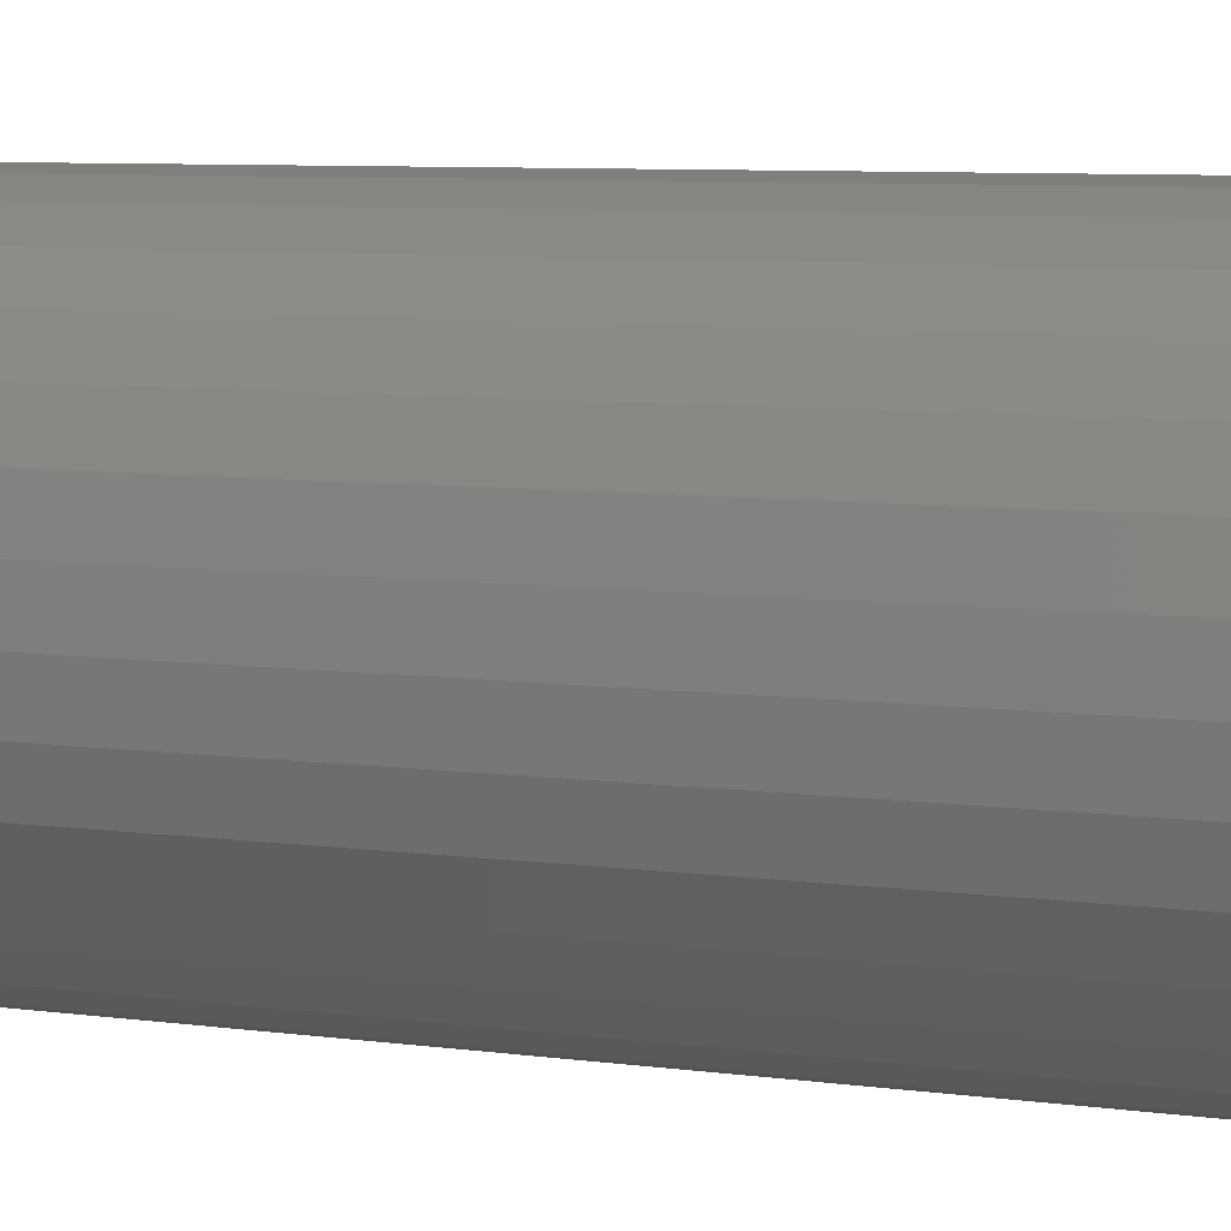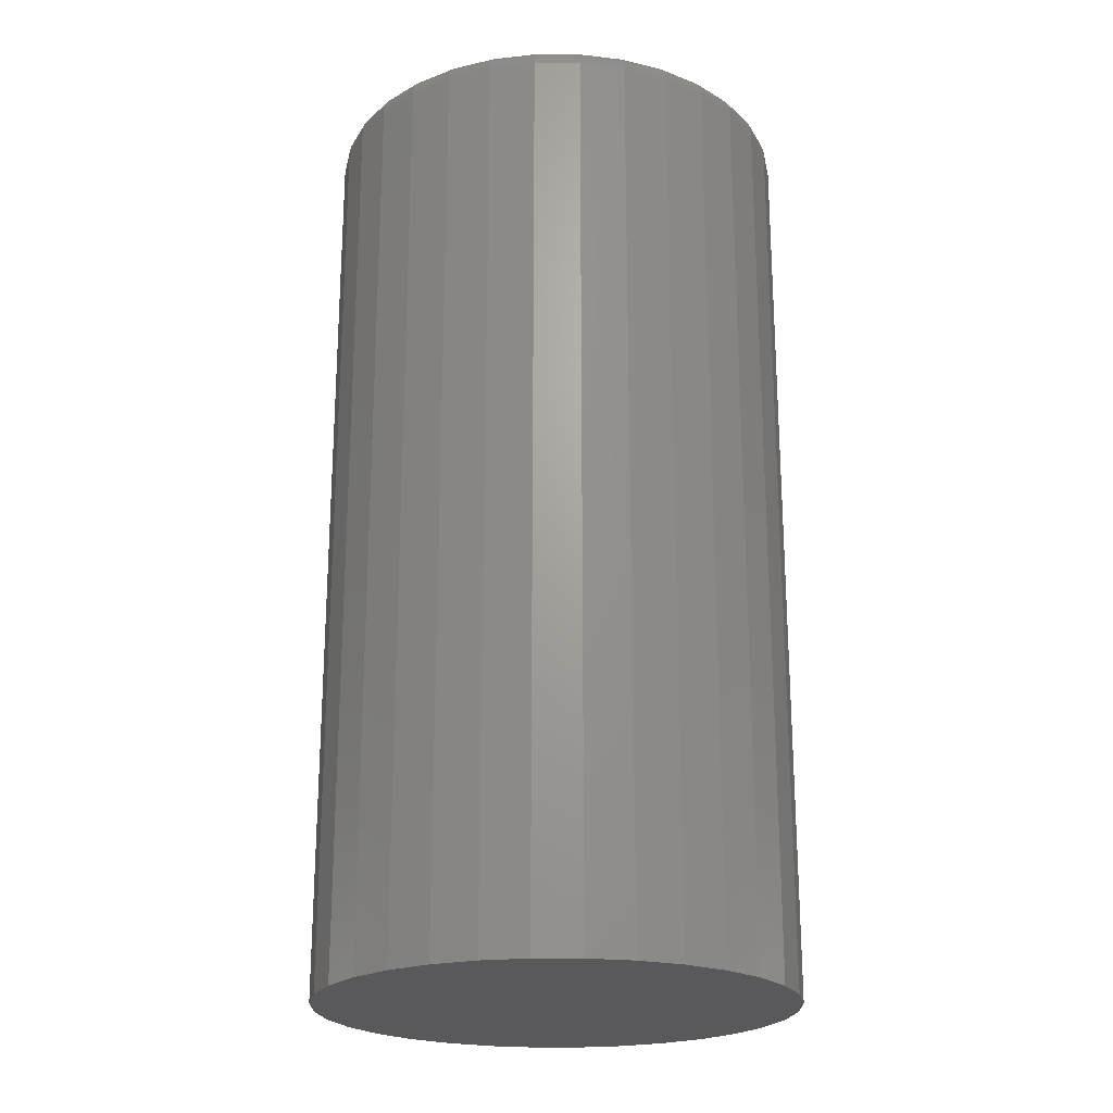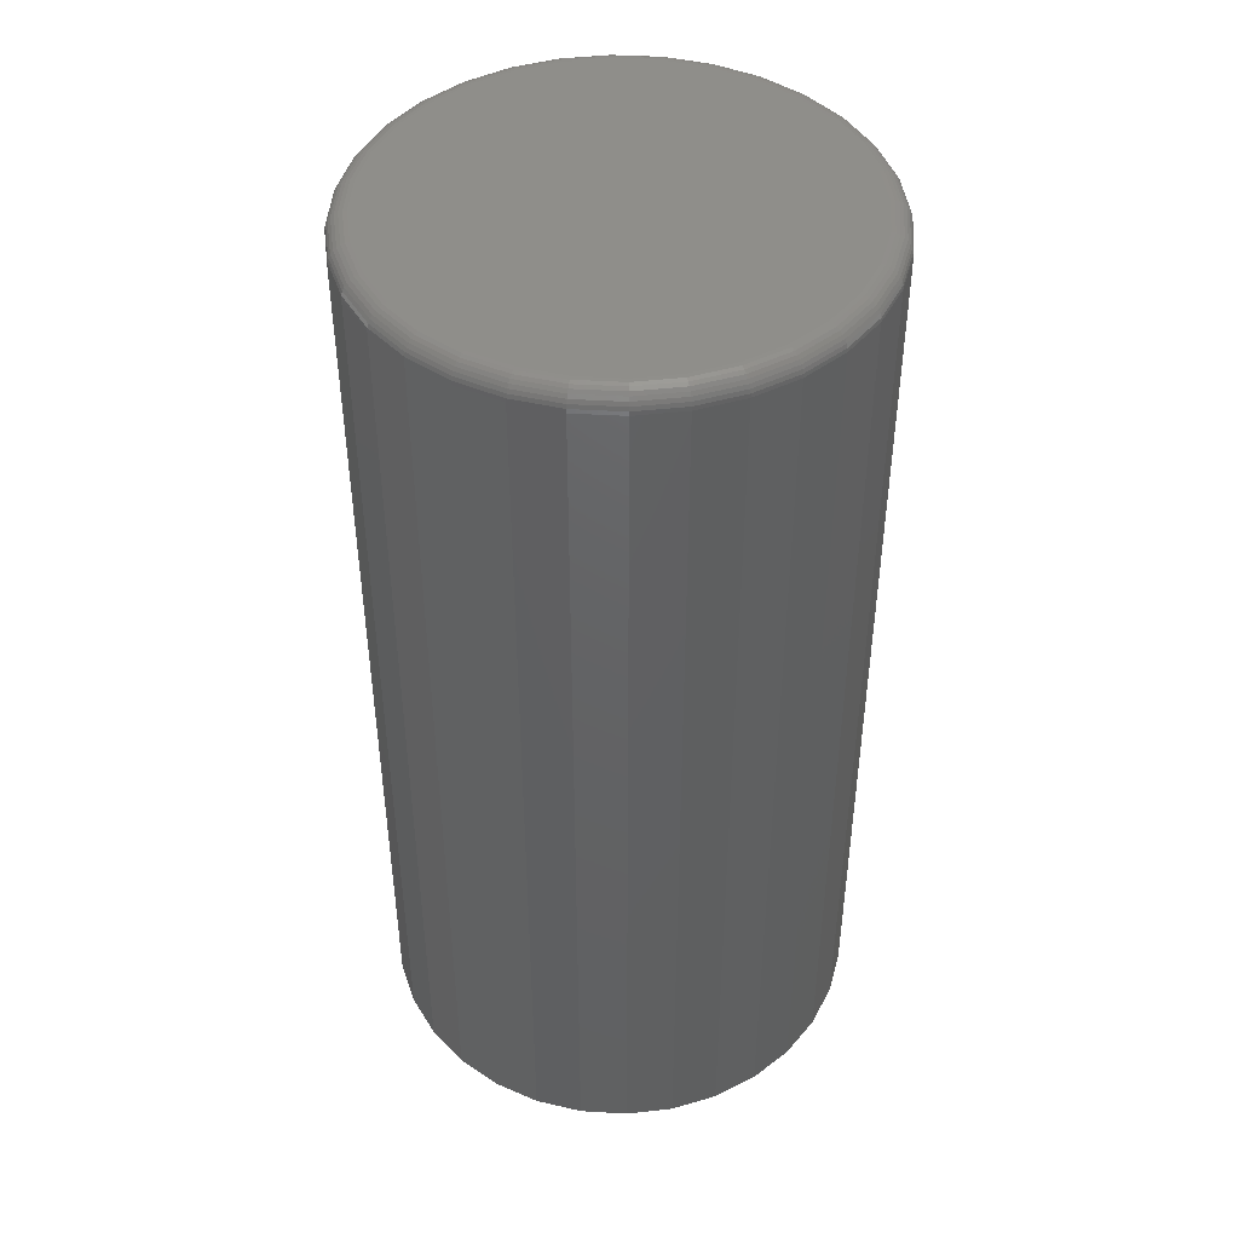
<metadata>
{"format":"stl","ext":"stl","renderer":"f3d","projection":"perspective","resolution":1024,"background":"white","views":[{"elev":7.7,"azim":-69.2,"up":"+Y"},{"elev":-22.1,"azim":-163.3,"up":"+Z"},{"elev":45.1,"azim":-58.0,"up":"+Z"}]}
</metadata>
<code>
# stl→obj: 320 verts, 636 faces
v -0.03194 0.1705 0.75
v 0.03589 0.1705 0.75
v 0.001974 0.1738 0.75
v -0.06456 0.1606 0.75
v 0.0685 0.1606 0.75
v 0.0685 -0.1606 0.75
v -0.03194 -0.1705 0.75
v 0.03589 -0.1705 0.75
v 0.001974 -0.1738 0.75
v 0.09856 0.1445 0.75
v -0.09461 0.1445 0.75
v 0.1249 0.1229 0.75
v -0.121 0.1229 0.75
v 0.1465 0.09659 0.75
v -0.1426 0.09659 0.75
v 0.1626 0.06653 0.75
v -0.1586 0.06653 0.75
v 0.1725 0.03392 0.75
v -0.1685 0.03392 0.75
v 0.1758 1.019e-16 0.75
v -0.1719 -1.43e-16 0.75
v 0.1725 -0.03392 0.75
v -0.1685 -0.03392 0.75
v 0.1626 -0.06653 0.75
v -0.1586 -0.06653 0.75
v 0.1465 -0.09659 0.75
v -0.1426 -0.09659 0.75
v 0.1249 -0.1229 0.75
v -0.121 -0.1229 0.75
v 0.09856 -0.1445 0.75
v -0.09461 -0.1445 0.75
v -0.06456 -0.1606 0.75
v 0.1914 0 0
v 0.1914 -2.147e-16 0.7344
v 0.1878 -0.03696 0
v 0.1878 -0.03696 0.7344
v 0.177 -0.07251 0
v 0.177 -0.07251 0.7344
v 0.1595 -0.1053 0
v 0.1595 -0.1053 0.7344
v 0.136 -0.134 0
v 0.136 -0.134 0.7344
v 0.1072 -0.1575 0
v 0.1072 -0.1575 0.7344
v 0.07448 -0.1751 0
v 0.07448 -0.1751 0.7344
v 0.03894 -0.1858 0
v 0.03894 -0.1858 0.7344
v 0.001974 -0.1895 0
v 0.001974 -0.1895 0.7344
v -0.03499 -0.1858 0
v -0.03499 -0.1858 0.7344
v -0.07053 -0.1751 0
v -0.07053 -0.1751 0.7344
v -0.1033 -0.1575 0
v -0.1033 -0.1575 0.7344
v -0.132 -0.134 0
v -0.132 -0.134 0.7344
v -0.1556 -0.1053 0
v -0.1556 -0.1053 0.7344
v -0.1731 -0.07251 0
v -0.1731 -0.07251 0.7344
v -0.1839 -0.03696 0
v -0.1839 -0.03696 0.7344
v -0.1875 2.32e-17 0
v -0.1875 2.32e-17 0.7344
v -0.1839 0.03696 0
v -0.1839 0.03696 0.7344
v -0.1731 0.07251 0
v -0.1731 0.07251 0.7344
v -0.1556 0.1053 0
v -0.1556 0.1053 0.7344
v -0.132 0.134 0
v -0.132 0.134 0.7344
v -0.1033 0.1575 0
v -0.1033 0.1575 0.7344
v -0.07053 0.1751 0
v -0.07053 0.1751 0.7344
v -0.03499 0.1858 0
v -0.03499 0.1858 0.7344
v 0.001974 0.1895 0
v 0.001974 0.1895 0.7344
v 0.03894 0.1858 0
v 0.03894 0.1858 0.7344
v 0.07448 0.1751 0
v 0.07448 0.1751 0.7344
v 0.1072 0.1575 0
v 0.1072 0.1575 0.7344
v 0.136 0.134 0
v 0.136 0.134 0.7344
v 0.1595 0.1053 0
v 0.1595 0.1053 0.7344
v 0.177 0.07251 0
v 0.177 0.07251 0.7344
v 0.1878 0.03696 0
v 0.1878 0.03696 0.7344
v 0.1789 0 0.7497
v 0.1755 -0.03451 0.7497
v 0.1818 0 0.7488
v 0.1783 -0.03508 0.7488
v 0.1845 0 0.7474
v 0.181 -0.03561 0.7474
v 0.1869 0 0.7454
v 0.1833 -0.03607 0.7454
v 0.1888 0 0.7431
v 0.1852 -0.03645 0.7431
v 0.1903 0 0.7404
v 0.1866 -0.03673 0.7404
v 0.1911 0 0.7374
v 0.1875 -0.03691 0.7374
v -0.1715 -0.03451 0.7497
v -0.1749 8.327e-17 0.7497
v -0.1744 -0.03508 0.7488
v -0.1779 6.939e-17 0.7488
v -0.177 -0.03561 0.7474
v -0.1806 6.939e-17 0.7474
v -0.1794 -0.03607 0.7454
v -0.1829 8.327e-17 0.7454
v -0.1813 -0.03645 0.7431
v -0.1849 8.327e-17 0.7431
v -0.1827 -0.03673 0.7404
v -0.1863 6.939e-17 0.7404
v -0.1836 -0.03691 0.7374
v -0.1872 6.939e-17 0.7374
v -0.1615 -0.0677 0.7497
v -0.1642 -0.06882 0.7488
v -0.1667 -0.06985 0.7474
v -0.1688 -0.07076 0.7454
v -0.1706 -0.0715 0.7431
v -0.172 -0.07205 0.7404
v -0.1728 -0.07239 0.7374
v -0.1451 -0.09828 0.7497
v -0.1475 -0.09991 0.7488
v -0.1498 -0.1014 0.7474
v -0.1518 -0.1027 0.7454
v -0.1534 -0.1038 0.7431
v -0.1546 -0.1046 0.7404
v -0.1553 -0.1051 0.7374
v -0.1231 -0.1251 0.7497
v -0.1252 -0.1272 0.7488
v -0.1271 -0.1291 0.7474
v -0.1288 -0.1307 0.7454
v -0.1301 -0.1321 0.7431
v -0.1312 -0.1331 0.7404
v -0.1318 -0.1338 0.7374
v -0.09631 -0.1471 0.7497
v -0.09793 -0.1495 0.7488
v -0.09943 -0.1518 0.7474
v -0.1007 -0.1537 0.7454
v -0.1018 -0.1554 0.7431
v -0.1026 -0.1566 0.7404
v -0.1031 -0.1573 0.7374
v -0.06572 -0.1634 0.7497
v -0.06684 -0.1661 0.7488
v -0.06788 -0.1686 0.7474
v -0.06878 -0.1708 0.7454
v -0.06953 -0.1726 0.7431
v -0.07008 -0.174 0.7404
v -0.07042 -0.1748 0.7374
v -0.03254 -0.1735 0.7497
v -0.03311 -0.1764 0.7488
v -0.03364 -0.179 0.7474
v -0.0341 -0.1813 0.7454
v -0.03448 -0.1833 0.7431
v -0.03476 -0.1847 0.7404
v -0.03493 -0.1855 0.7374
v 0.001974 -0.1769 0.7497
v 0.001974 -0.1798 0.7488
v 0.001974 -0.1825 0.7474
v 0.001974 -0.1849 0.7454
v 0.001974 -0.1868 0.7431
v 0.001974 -0.1883 0.7404
v 0.001974 -0.1892 0.7374
v 0.03648 -0.1735 0.7497
v 0.03706 -0.1764 0.7488
v 0.03758 -0.179 0.7474
v 0.03805 -0.1813 0.7454
v 0.03842 -0.1833 0.7431
v 0.03871 -0.1847 0.7404
v 0.03888 -0.1855 0.7374
v 0.06967 -0.1634 0.7497
v 0.07079 -0.1661 0.7488
v 0.07182 -0.1686 0.7474
v 0.07273 -0.1708 0.7454
v 0.07347 -0.1726 0.7431
v 0.07403 -0.174 0.7404
v 0.07437 -0.1748 0.7374
v 0.1003 -0.1471 0.7497
v 0.1019 -0.1495 0.7488
v 0.1034 -0.1518 0.7474
v 0.1047 -0.1537 0.7454
v 0.1058 -0.1554 0.7431
v 0.1066 -0.1566 0.7404
v 0.1071 -0.1573 0.7374
v 0.1271 -0.1251 0.7497
v 0.1291 -0.1272 0.7488
v 0.131 -0.1291 0.7474
v 0.1327 -0.1307 0.7454
v 0.1341 -0.1321 0.7431
v 0.1351 -0.1331 0.7404
v 0.1357 -0.1338 0.7374
v 0.1491 -0.09828 0.7497
v 0.1515 -0.09991 0.7488
v 0.1537 -0.1014 0.7474
v 0.1557 -0.1027 0.7454
v 0.1573 -0.1038 0.7431
v 0.1585 -0.1046 0.7404
v 0.1593 -0.1051 0.7374
v 0.1654 -0.0677 0.7497
v 0.1681 -0.06882 0.7488
v 0.1706 -0.06985 0.7474
v 0.1728 -0.07076 0.7454
v 0.1746 -0.0715 0.7431
v 0.1759 -0.07205 0.7404
v 0.1767 -0.07239 0.7374
v -0.1715 0.03451 0.7497
v -0.1744 0.03508 0.7488
v -0.177 0.03561 0.7474
v -0.1794 0.03607 0.7454
v -0.1813 0.03645 0.7431
v -0.1827 0.03673 0.7404
v -0.1836 0.03691 0.7374
v 0.1755 0.03451 0.7497
v 0.1783 0.03508 0.7488
v 0.181 0.03561 0.7474
v 0.1833 0.03607 0.7454
v 0.1852 0.03645 0.7431
v 0.1866 0.03673 0.7404
v 0.1875 0.03691 0.7374
v 0.1654 0.0677 0.7497
v 0.1681 0.06882 0.7488
v 0.1706 0.06985 0.7474
v 0.1728 0.07076 0.7454
v 0.1746 0.0715 0.7431
v 0.1759 0.07205 0.7404
v 0.1767 0.07239 0.7374
v 0.1491 0.09828 0.7497
v 0.1515 0.09991 0.7488
v 0.1537 0.1014 0.7474
v 0.1557 0.1027 0.7454
v 0.1573 0.1038 0.7431
v 0.1585 0.1046 0.7404
v 0.1593 0.1051 0.7374
v 0.1271 0.1251 0.7497
v 0.1291 0.1272 0.7488
v 0.131 0.1291 0.7474
v 0.1327 0.1307 0.7454
v 0.1341 0.1321 0.7431
v 0.1351 0.1331 0.7404
v 0.1357 0.1338 0.7374
v 0.1003 0.1471 0.7497
v 0.1019 0.1495 0.7488
v 0.1034 0.1518 0.7474
v 0.1047 0.1537 0.7454
v 0.1058 0.1554 0.7431
v 0.1066 0.1566 0.7404
v 0.1071 0.1573 0.7374
v 0.06967 0.1634 0.7497
v 0.07079 0.1661 0.7488
v 0.07182 0.1686 0.7474
v 0.07273 0.1708 0.7454
v 0.07347 0.1726 0.7431
v 0.07403 0.174 0.7404
v 0.07437 0.1748 0.7374
v 0.03648 0.1735 0.7497
v 0.03706 0.1764 0.7488
v 0.03758 0.179 0.7474
v 0.03805 0.1813 0.7454
v 0.03842 0.1833 0.7431
v 0.03871 0.1847 0.7404
v 0.03888 0.1855 0.7374
v 0.001974 0.1769 0.7497
v 0.001974 0.1798 0.7488
v 0.001974 0.1825 0.7474
v 0.001974 0.1849 0.7454
v 0.001974 0.1868 0.7431
v 0.001974 0.1883 0.7404
v 0.001974 0.1892 0.7374
v -0.03254 0.1735 0.7497
v -0.03311 0.1764 0.7488
v -0.03364 0.179 0.7474
v -0.0341 0.1813 0.7454
v -0.03448 0.1833 0.7431
v -0.03476 0.1847 0.7404
v -0.03493 0.1855 0.7374
v -0.06572 0.1634 0.7497
v -0.06684 0.1661 0.7488
v -0.06788 0.1686 0.7474
v -0.06878 0.1708 0.7454
v -0.06953 0.1726 0.7431
v -0.07008 0.174 0.7404
v -0.07042 0.1748 0.7374
v -0.09631 0.1471 0.7497
v -0.09793 0.1495 0.7488
v -0.09943 0.1518 0.7474
v -0.1007 0.1537 0.7454
v -0.1018 0.1554 0.7431
v -0.1026 0.1566 0.7404
v -0.1031 0.1573 0.7374
v -0.1231 0.1251 0.7497
v -0.1252 0.1272 0.7488
v -0.1271 0.1291 0.7474
v -0.1288 0.1307 0.7454
v -0.1301 0.1321 0.7431
v -0.1312 0.1331 0.7404
v -0.1318 0.1338 0.7374
v -0.1451 0.09828 0.7497
v -0.1475 0.09991 0.7488
v -0.1498 0.1014 0.7474
v -0.1518 0.1027 0.7454
v -0.1534 0.1038 0.7431
v -0.1546 0.1046 0.7404
v -0.1553 0.1051 0.7374
v -0.1615 0.0677 0.7497
v -0.1642 0.06882 0.7488
v -0.1667 0.06985 0.7474
v -0.1688 0.07076 0.7454
v -0.1706 0.0715 0.7431
v -0.172 0.07205 0.7404
v -0.1728 0.07239 0.7374
f 1 2 3
f 2 1 4
f 2 4 5
f 6 7 8
f 8 7 9
f 5 4 10
f 10 4 11
f 10 11 12
f 12 11 13
f 12 13 14
f 14 13 15
f 14 15 16
f 16 15 17
f 16 17 18
f 18 17 19
f 18 19 20
f 20 19 21
f 20 21 22
f 22 21 23
f 22 23 24
f 24 23 25
f 24 25 26
f 26 25 27
f 26 27 28
f 28 27 29
f 28 29 30
f 30 29 31
f 30 31 6
f 6 31 32
f 6 32 7
f 33 34 35
f 35 34 36
f 35 36 37
f 37 36 38
f 37 38 39
f 39 38 40
f 39 40 41
f 41 40 42
f 41 42 43
f 43 42 44
f 43 44 45
f 45 44 46
f 45 46 47
f 47 46 48
f 47 48 49
f 49 48 50
f 49 50 51
f 51 50 52
f 51 52 53
f 53 52 54
f 53 54 55
f 55 54 56
f 55 56 57
f 57 56 58
f 57 58 59
f 59 58 60
f 59 60 61
f 61 60 62
f 61 62 63
f 63 62 64
f 63 64 65
f 65 64 66
f 65 66 67
f 67 66 68
f 67 68 69
f 69 68 70
f 69 70 71
f 71 70 72
f 71 72 73
f 73 72 74
f 73 74 75
f 75 74 76
f 75 76 77
f 77 76 78
f 77 78 79
f 79 78 80
f 79 80 81
f 81 80 82
f 81 82 83
f 83 82 84
f 83 84 85
f 85 84 86
f 85 86 87
f 87 86 88
f 87 88 89
f 89 88 90
f 89 90 91
f 91 90 92
f 91 92 93
f 93 92 94
f 93 94 95
f 95 94 96
f 95 96 33
f 33 96 34
f 20 22 97
f 97 22 98
f 97 98 99
f 99 98 100
f 99 100 101
f 101 100 102
f 101 102 103
f 103 102 104
f 103 104 105
f 105 104 106
f 105 106 107
f 107 106 108
f 107 108 109
f 109 108 110
f 109 110 34
f 34 110 36
f 23 21 111
f 111 21 112
f 111 112 113
f 113 112 114
f 113 114 115
f 115 114 116
f 115 116 117
f 117 116 118
f 117 118 119
f 119 118 120
f 119 120 121
f 121 120 122
f 121 122 123
f 123 122 124
f 123 124 64
f 64 124 66
f 25 23 125
f 125 23 111
f 125 111 126
f 126 111 113
f 126 113 127
f 127 113 115
f 127 115 128
f 128 115 117
f 128 117 129
f 129 117 119
f 129 119 130
f 130 119 121
f 130 121 131
f 131 121 123
f 131 123 62
f 62 123 64
f 27 25 132
f 132 25 125
f 132 125 133
f 133 125 126
f 133 126 134
f 134 126 127
f 134 127 135
f 135 127 128
f 135 128 136
f 136 128 129
f 136 129 137
f 137 129 130
f 137 130 138
f 138 130 131
f 138 131 60
f 60 131 62
f 29 27 139
f 139 27 132
f 139 132 140
f 140 132 133
f 140 133 141
f 141 133 134
f 141 134 142
f 142 134 135
f 142 135 143
f 143 135 136
f 143 136 144
f 144 136 137
f 144 137 145
f 145 137 138
f 145 138 58
f 58 138 60
f 31 29 146
f 146 29 139
f 146 139 147
f 147 139 140
f 147 140 148
f 148 140 141
f 148 141 149
f 149 141 142
f 149 142 150
f 150 142 143
f 150 143 151
f 151 143 144
f 151 144 152
f 152 144 145
f 152 145 56
f 56 145 58
f 32 31 153
f 153 31 146
f 153 146 154
f 154 146 147
f 154 147 155
f 155 147 148
f 155 148 156
f 156 148 149
f 156 149 157
f 157 149 150
f 157 150 158
f 158 150 151
f 158 151 159
f 159 151 152
f 159 152 54
f 54 152 56
f 7 32 160
f 160 32 153
f 160 153 161
f 161 153 154
f 161 154 162
f 162 154 155
f 162 155 163
f 163 155 156
f 163 156 164
f 164 156 157
f 164 157 165
f 165 157 158
f 165 158 166
f 166 158 159
f 166 159 52
f 52 159 54
f 9 7 167
f 167 7 160
f 167 160 168
f 168 160 161
f 168 161 169
f 169 161 162
f 169 162 170
f 170 162 163
f 170 163 171
f 171 163 164
f 171 164 172
f 172 164 165
f 172 165 173
f 173 165 166
f 173 166 50
f 50 166 52
f 8 9 174
f 174 9 167
f 174 167 175
f 175 167 168
f 175 168 176
f 176 168 169
f 176 169 177
f 177 169 170
f 177 170 178
f 178 170 171
f 178 171 179
f 179 171 172
f 179 172 180
f 180 172 173
f 180 173 48
f 48 173 50
f 6 8 181
f 181 8 174
f 181 174 182
f 182 174 175
f 182 175 183
f 183 175 176
f 183 176 184
f 184 176 177
f 184 177 185
f 185 177 178
f 185 178 186
f 186 178 179
f 186 179 187
f 187 179 180
f 187 180 46
f 46 180 48
f 30 6 188
f 188 6 181
f 188 181 189
f 189 181 182
f 189 182 190
f 190 182 183
f 190 183 191
f 191 183 184
f 191 184 192
f 192 184 185
f 192 185 193
f 193 185 186
f 193 186 194
f 194 186 187
f 194 187 44
f 44 187 46
f 28 30 195
f 195 30 188
f 195 188 196
f 196 188 189
f 196 189 197
f 197 189 190
f 197 190 198
f 198 190 191
f 198 191 199
f 199 191 192
f 199 192 200
f 200 192 193
f 200 193 201
f 201 193 194
f 201 194 42
f 42 194 44
f 26 28 202
f 202 28 195
f 202 195 203
f 203 195 196
f 203 196 204
f 204 196 197
f 204 197 205
f 205 197 198
f 205 198 206
f 206 198 199
f 206 199 207
f 207 199 200
f 207 200 208
f 208 200 201
f 208 201 40
f 40 201 42
f 24 26 209
f 209 26 202
f 209 202 210
f 210 202 203
f 210 203 211
f 211 203 204
f 211 204 212
f 212 204 205
f 212 205 213
f 213 205 206
f 213 206 214
f 214 206 207
f 214 207 215
f 215 207 208
f 215 208 38
f 38 208 40
f 22 24 98
f 98 24 209
f 98 209 100
f 100 209 210
f 100 210 102
f 102 210 211
f 102 211 104
f 104 211 212
f 104 212 106
f 106 212 213
f 106 213 108
f 108 213 214
f 108 214 110
f 110 214 215
f 110 215 36
f 36 215 38
f 21 19 112
f 112 19 216
f 112 216 114
f 114 216 217
f 114 217 116
f 116 217 218
f 116 218 118
f 118 218 219
f 118 219 120
f 120 219 220
f 120 220 122
f 122 220 221
f 122 221 124
f 124 221 222
f 124 222 66
f 66 222 68
f 18 20 223
f 223 20 97
f 223 97 224
f 224 97 99
f 224 99 225
f 225 99 101
f 225 101 226
f 226 101 103
f 226 103 227
f 227 103 105
f 227 105 228
f 228 105 107
f 228 107 229
f 229 107 109
f 229 109 96
f 96 109 34
f 16 18 230
f 230 18 223
f 230 223 231
f 231 223 224
f 231 224 232
f 232 224 225
f 232 225 233
f 233 225 226
f 233 226 234
f 234 226 227
f 234 227 235
f 235 227 228
f 235 228 236
f 236 228 229
f 236 229 94
f 94 229 96
f 14 16 237
f 237 16 230
f 237 230 238
f 238 230 231
f 238 231 239
f 239 231 232
f 239 232 240
f 240 232 233
f 240 233 241
f 241 233 234
f 241 234 242
f 242 234 235
f 242 235 243
f 243 235 236
f 243 236 92
f 92 236 94
f 12 14 244
f 244 14 237
f 244 237 245
f 245 237 238
f 245 238 246
f 246 238 239
f 246 239 247
f 247 239 240
f 247 240 248
f 248 240 241
f 248 241 249
f 249 241 242
f 249 242 250
f 250 242 243
f 250 243 90
f 90 243 92
f 10 12 251
f 251 12 244
f 251 244 252
f 252 244 245
f 252 245 253
f 253 245 246
f 253 246 254
f 254 246 247
f 254 247 255
f 255 247 248
f 255 248 256
f 256 248 249
f 256 249 257
f 257 249 250
f 257 250 88
f 88 250 90
f 5 10 258
f 258 10 251
f 258 251 259
f 259 251 252
f 259 252 260
f 260 252 253
f 260 253 261
f 261 253 254
f 261 254 262
f 262 254 255
f 262 255 263
f 263 255 256
f 263 256 264
f 264 256 257
f 264 257 86
f 86 257 88
f 2 5 265
f 265 5 258
f 265 258 266
f 266 258 259
f 266 259 267
f 267 259 260
f 267 260 268
f 268 260 261
f 268 261 269
f 269 261 262
f 269 262 270
f 270 262 263
f 270 263 271
f 271 263 264
f 271 264 84
f 84 264 86
f 3 2 272
f 272 2 265
f 272 265 273
f 273 265 266
f 273 266 274
f 274 266 267
f 274 267 275
f 275 267 268
f 275 268 276
f 276 268 269
f 276 269 277
f 277 269 270
f 277 270 278
f 278 270 271
f 278 271 82
f 82 271 84
f 1 3 279
f 279 3 272
f 279 272 280
f 280 272 273
f 280 273 281
f 281 273 274
f 281 274 282
f 282 274 275
f 282 275 283
f 283 275 276
f 283 276 284
f 284 276 277
f 284 277 285
f 285 277 278
f 285 278 80
f 80 278 82
f 4 1 286
f 286 1 279
f 286 279 287
f 287 279 280
f 287 280 288
f 288 280 281
f 288 281 289
f 289 281 282
f 289 282 290
f 290 282 283
f 290 283 291
f 291 283 284
f 291 284 292
f 292 284 285
f 292 285 78
f 78 285 80
f 11 4 293
f 293 4 286
f 293 286 294
f 294 286 287
f 294 287 295
f 295 287 288
f 295 288 296
f 296 288 289
f 296 289 297
f 297 289 290
f 297 290 298
f 298 290 291
f 298 291 299
f 299 291 292
f 299 292 76
f 76 292 78
f 13 11 300
f 300 11 293
f 300 293 301
f 301 293 294
f 301 294 302
f 302 294 295
f 302 295 303
f 303 295 296
f 303 296 304
f 304 296 297
f 304 297 305
f 305 297 298
f 305 298 306
f 306 298 299
f 306 299 74
f 74 299 76
f 15 13 307
f 307 13 300
f 307 300 308
f 308 300 301
f 308 301 309
f 309 301 302
f 309 302 310
f 310 302 303
f 310 303 311
f 311 303 304
f 311 304 312
f 312 304 305
f 312 305 313
f 313 305 306
f 313 306 72
f 72 306 74
f 17 15 314
f 314 15 307
f 314 307 315
f 315 307 308
f 315 308 316
f 316 308 309
f 316 309 317
f 317 309 310
f 317 310 318
f 318 310 311
f 318 311 319
f 319 311 312
f 319 312 320
f 320 312 313
f 320 313 70
f 70 313 72
f 19 17 216
f 216 17 314
f 216 314 217
f 217 314 315
f 217 315 218
f 218 315 316
f 218 316 219
f 219 316 317
f 219 317 220
f 220 317 318
f 220 318 221
f 221 318 319
f 221 319 222
f 222 319 320
f 222 320 68
f 68 320 70
f 81 83 79
f 77 79 83
f 85 77 83
f 47 51 45
f 49 51 47
f 51 53 45
f 45 53 55
f 45 55 43
f 43 55 57
f 43 57 41
f 41 57 59
f 41 59 39
f 39 59 61
f 39 61 37
f 37 61 63
f 37 63 35
f 35 63 65
f 35 65 33
f 33 65 67
f 33 67 95
f 95 67 69
f 95 69 93
f 93 69 71
f 93 71 91
f 91 71 73
f 91 73 89
f 89 73 75
f 89 75 87
f 87 75 77
f 87 77 85

</code>
